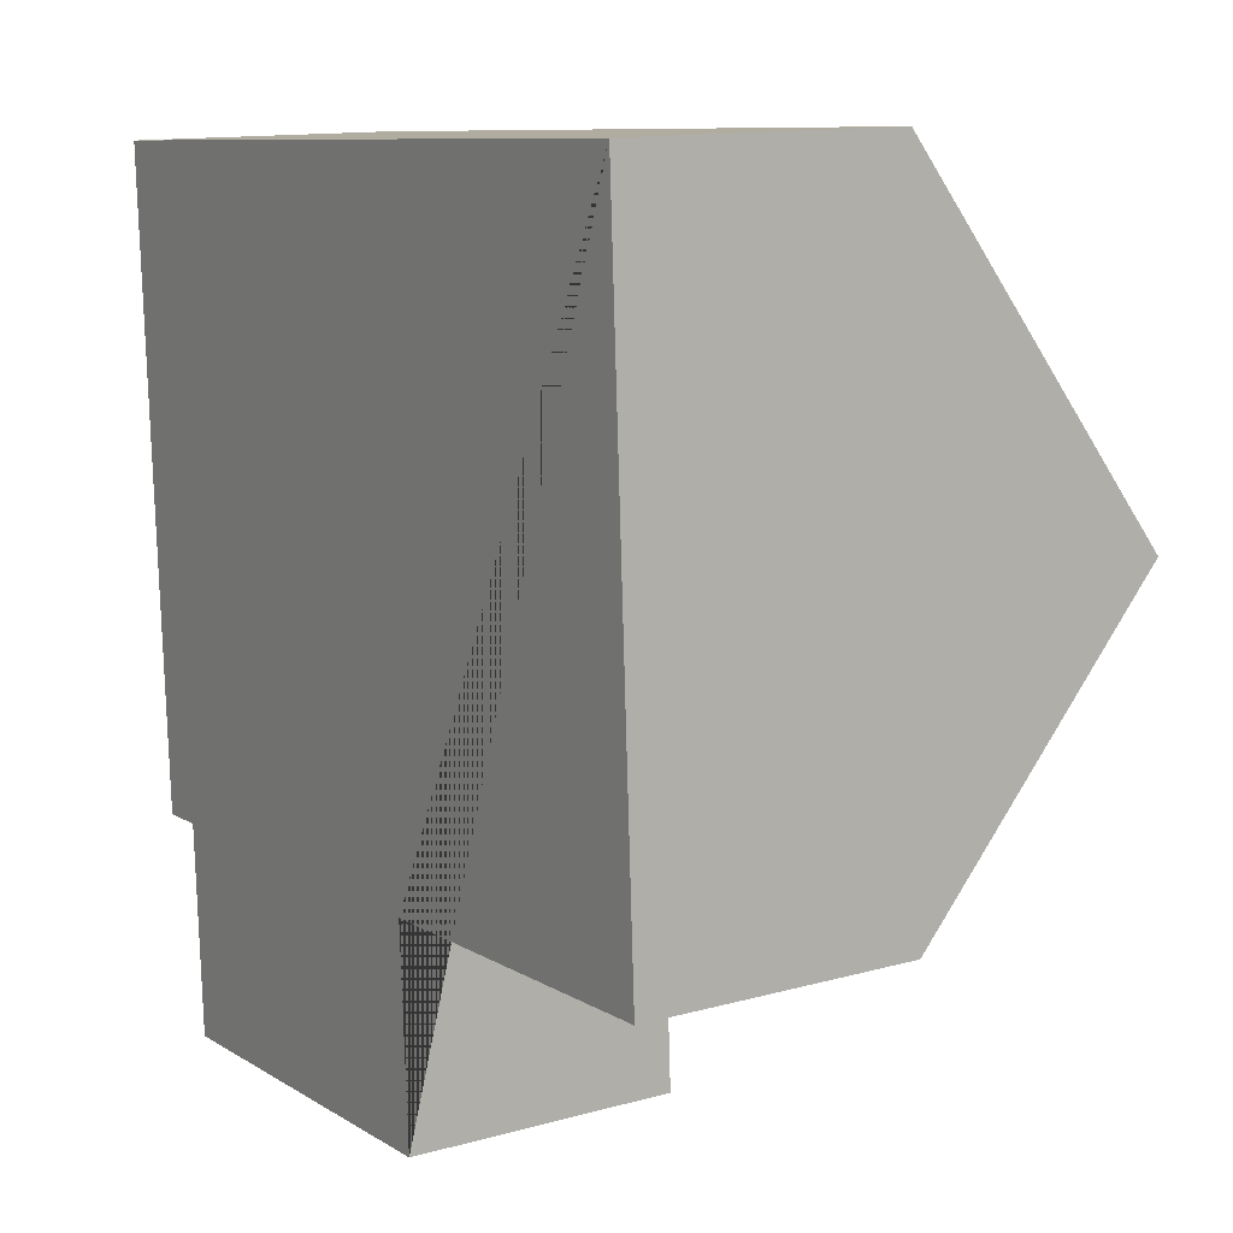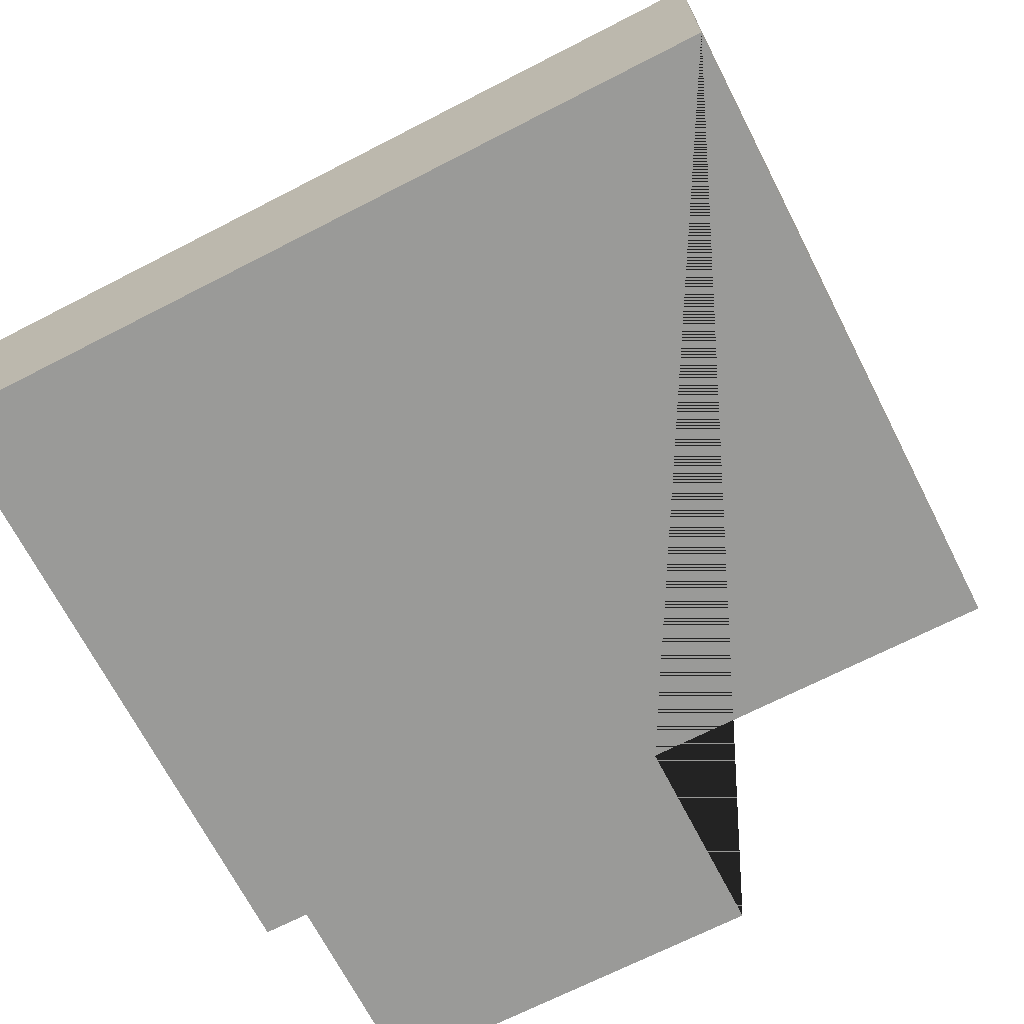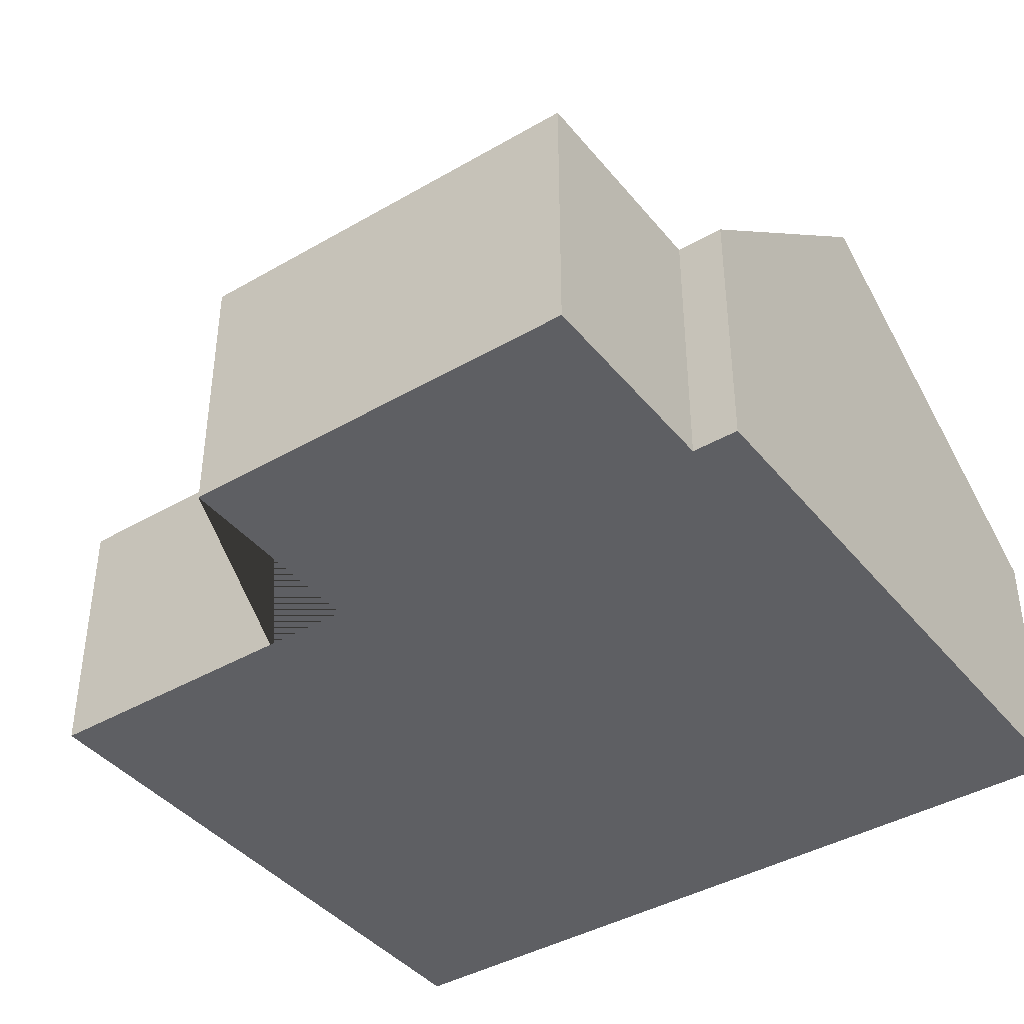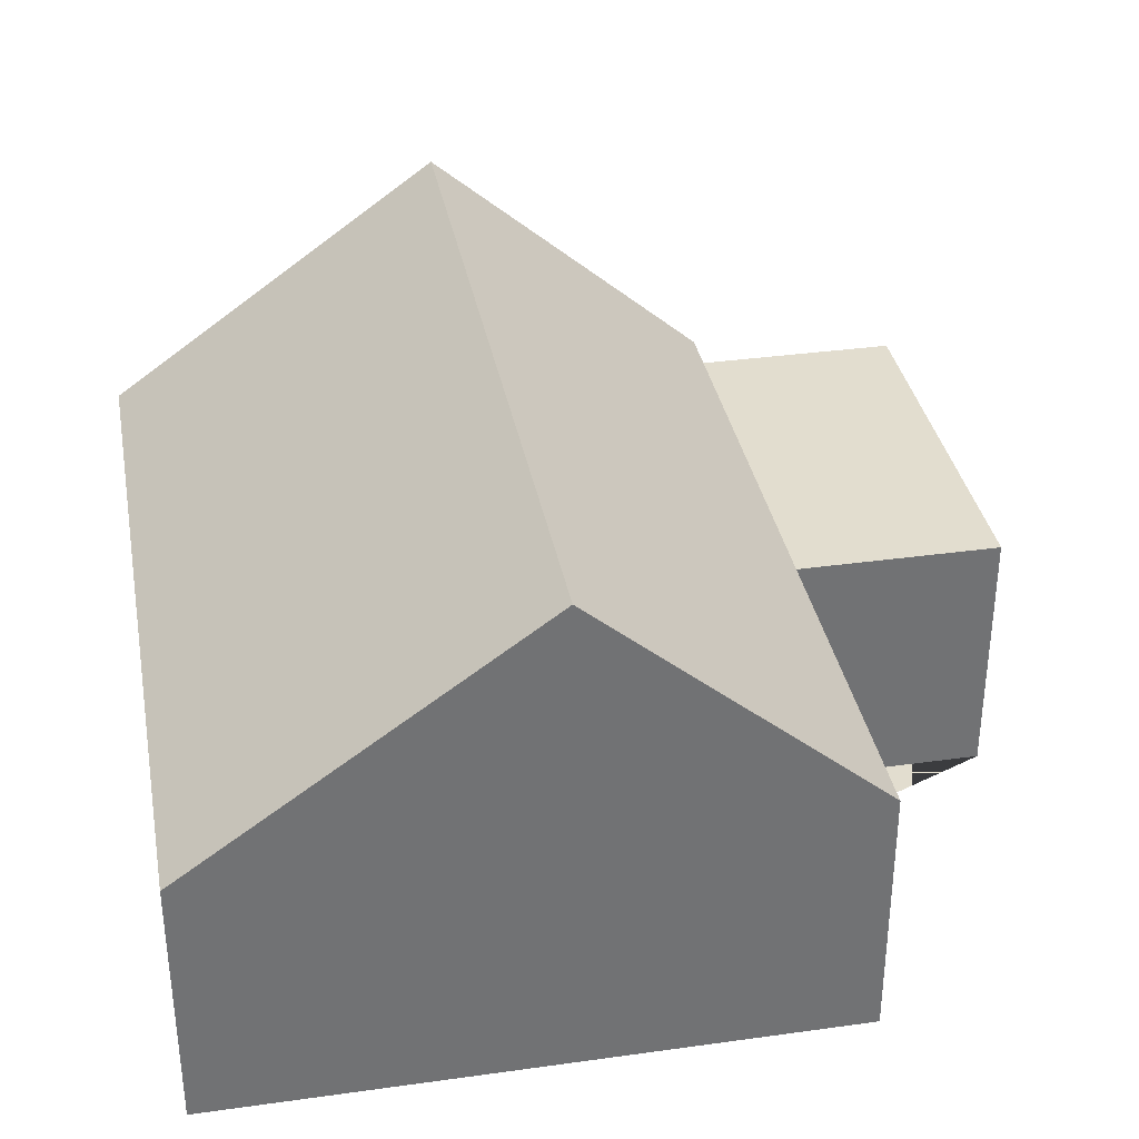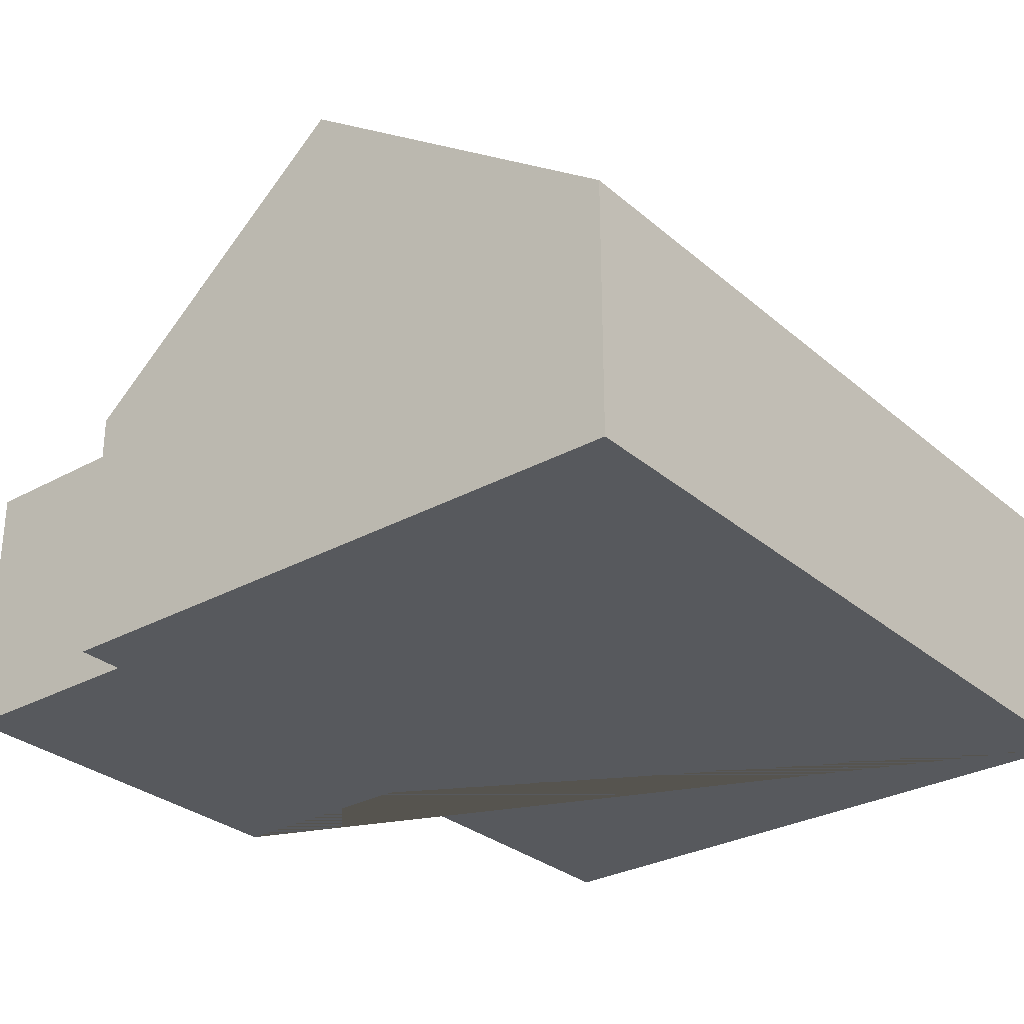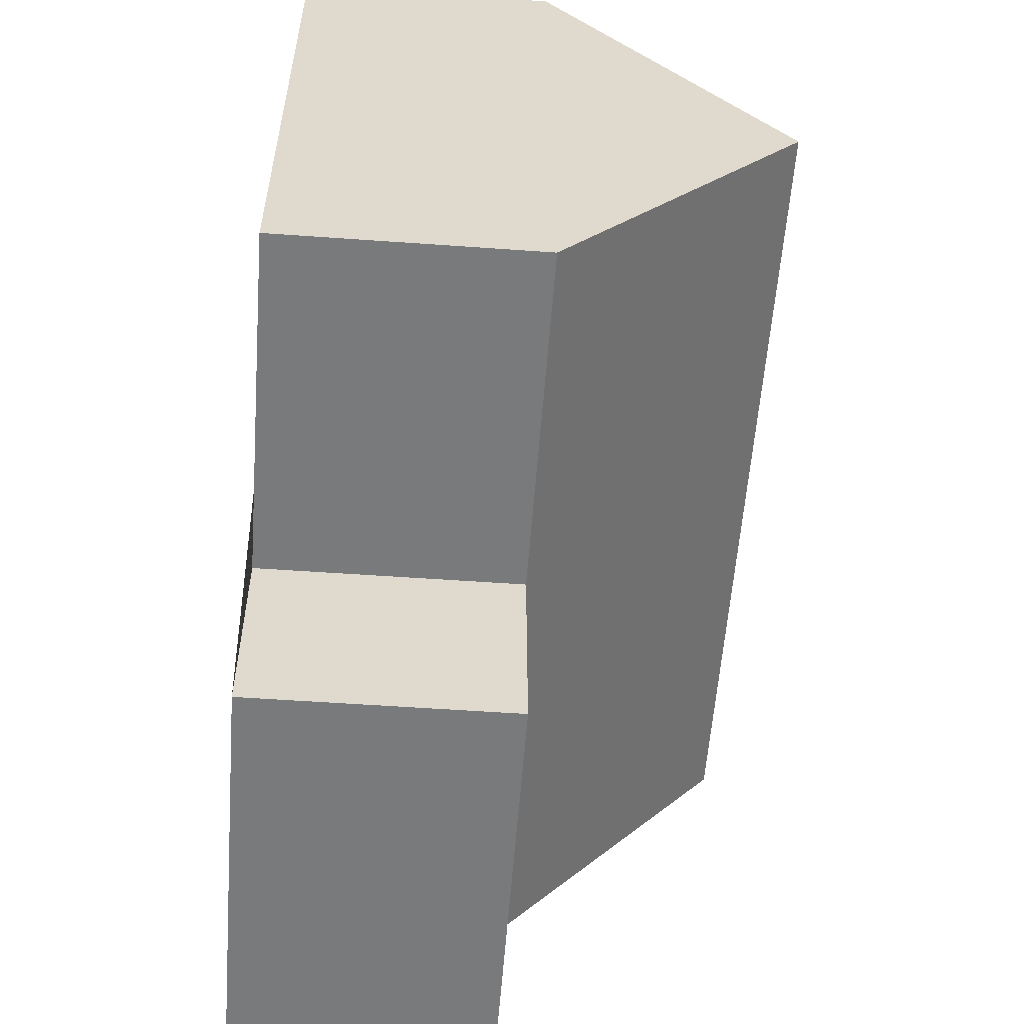
<metadata>
{"format":"obj","ext":"obj","renderer":"f3d","projection":"perspective","resolution":1024,"background":"white","views":[{"elev":12.7,"azim":57.1,"up":"+Z"},{"elev":-69.2,"azim":24.2,"up":"+Y"},{"elev":-40.9,"azim":-147.7,"up":"+Y"},{"elev":34.9,"azim":76.5,"up":"+Y"},{"elev":-29.7,"azim":-54.0,"up":"+Y"},{"elev":-55.0,"azim":85.7,"up":"+Z"}]}
</metadata>
<code>
o CG10_500_048067_0023
v 240.5 75 -12.87
v 12.09 75 -24.8
v 245.6 145 -111.3
v 17.22 145 -123.2
v 249.9 75 -193
v 149.1 75 -198.2
v 34.71 75 -204.2
v 21.49 75 -204.9
v 152.1 75 -257.3
v 37.79 75 -263.3
v 240.5 0 -12.87
v 12.09 0 -24.8
v 21.49 0 -204.9
v 34.71 0 -204.2
v 37.79 0 -263.3
v 152.1 0 -257.3
v 149.1 0 -198.2
v 249.9 0 -193
f 2 1 3 4
f 3 5 6 7 8 4
f 7 10 9 6
f 2 4 8
f 5 3 1
f 11 12 13 14 15 16 17 18
f 1 11 12 2
f 2 12 13 8
f 8 13 14 7
f 7 14 15 10
f 10 15 16 9
f 9 16 17 6
f 6 17 18 5
f 5 18 11 1

</code>
